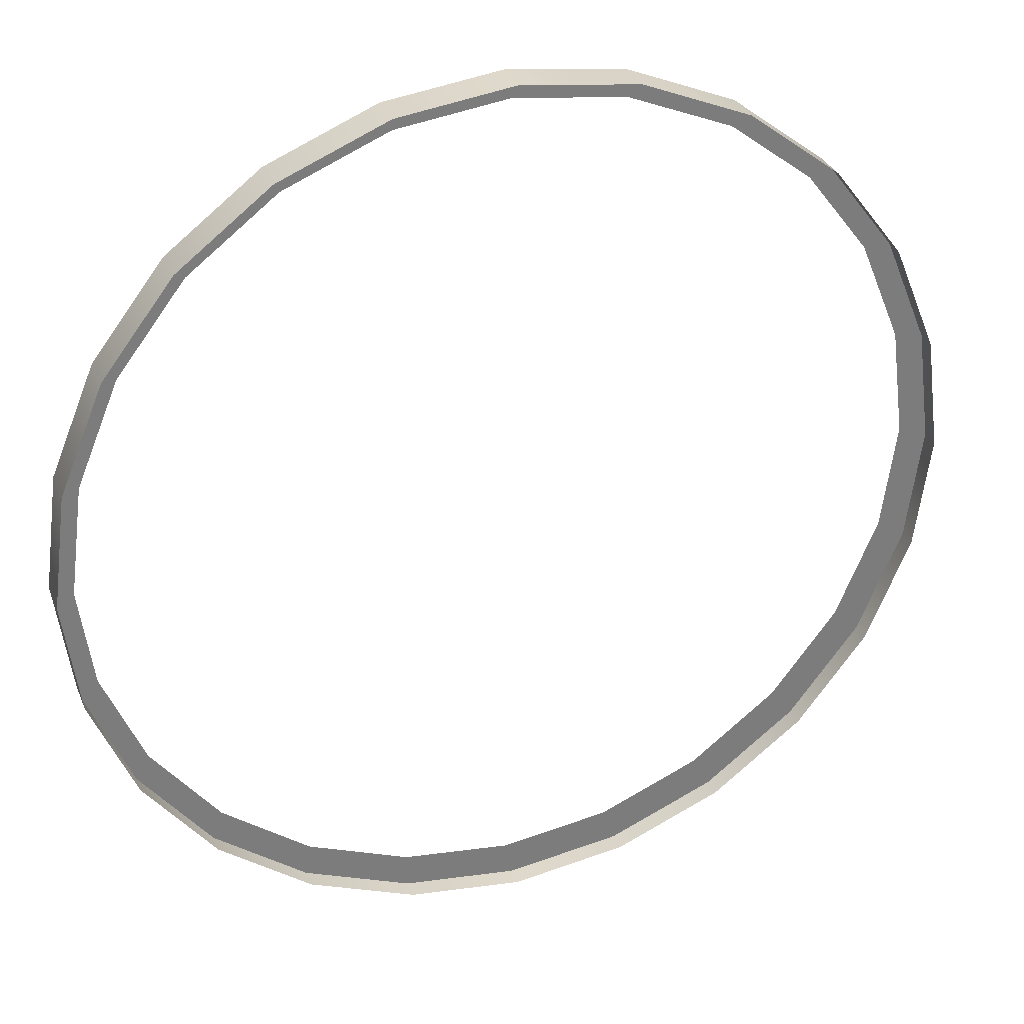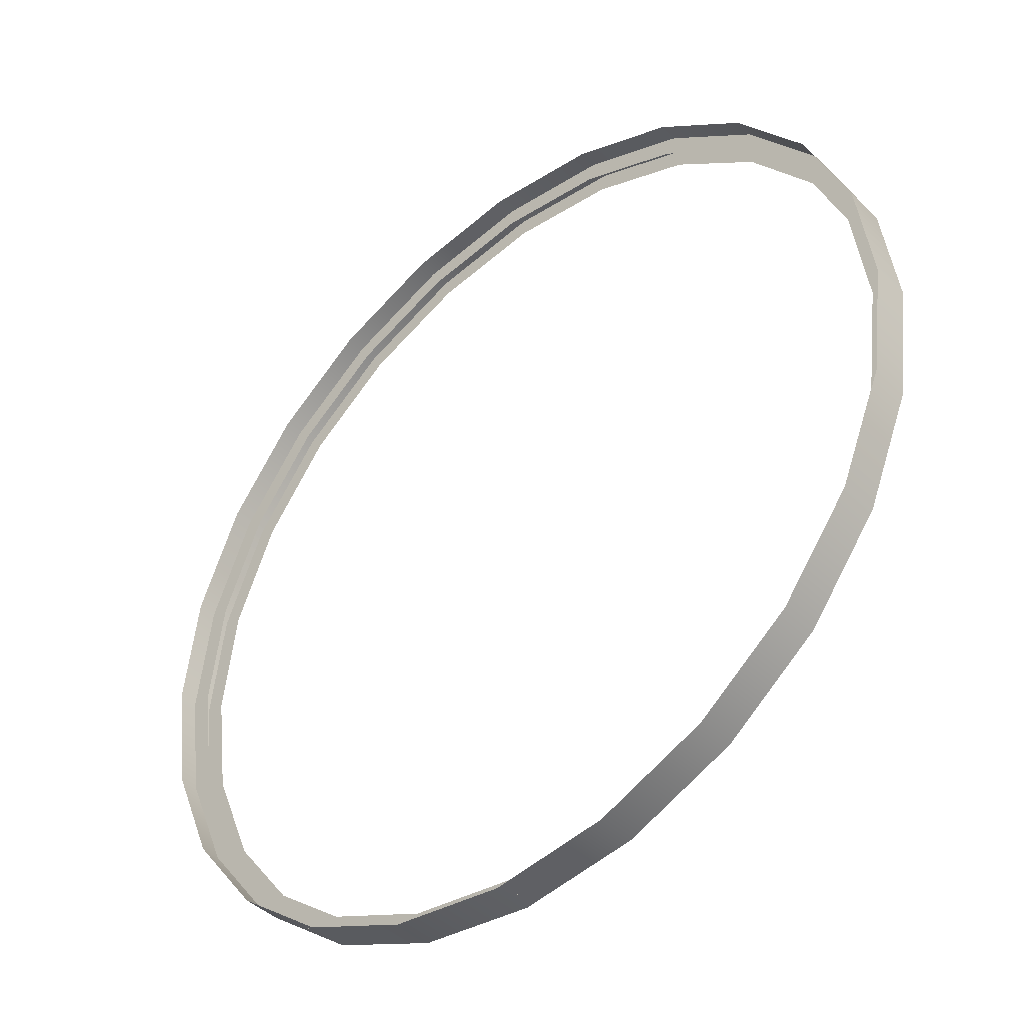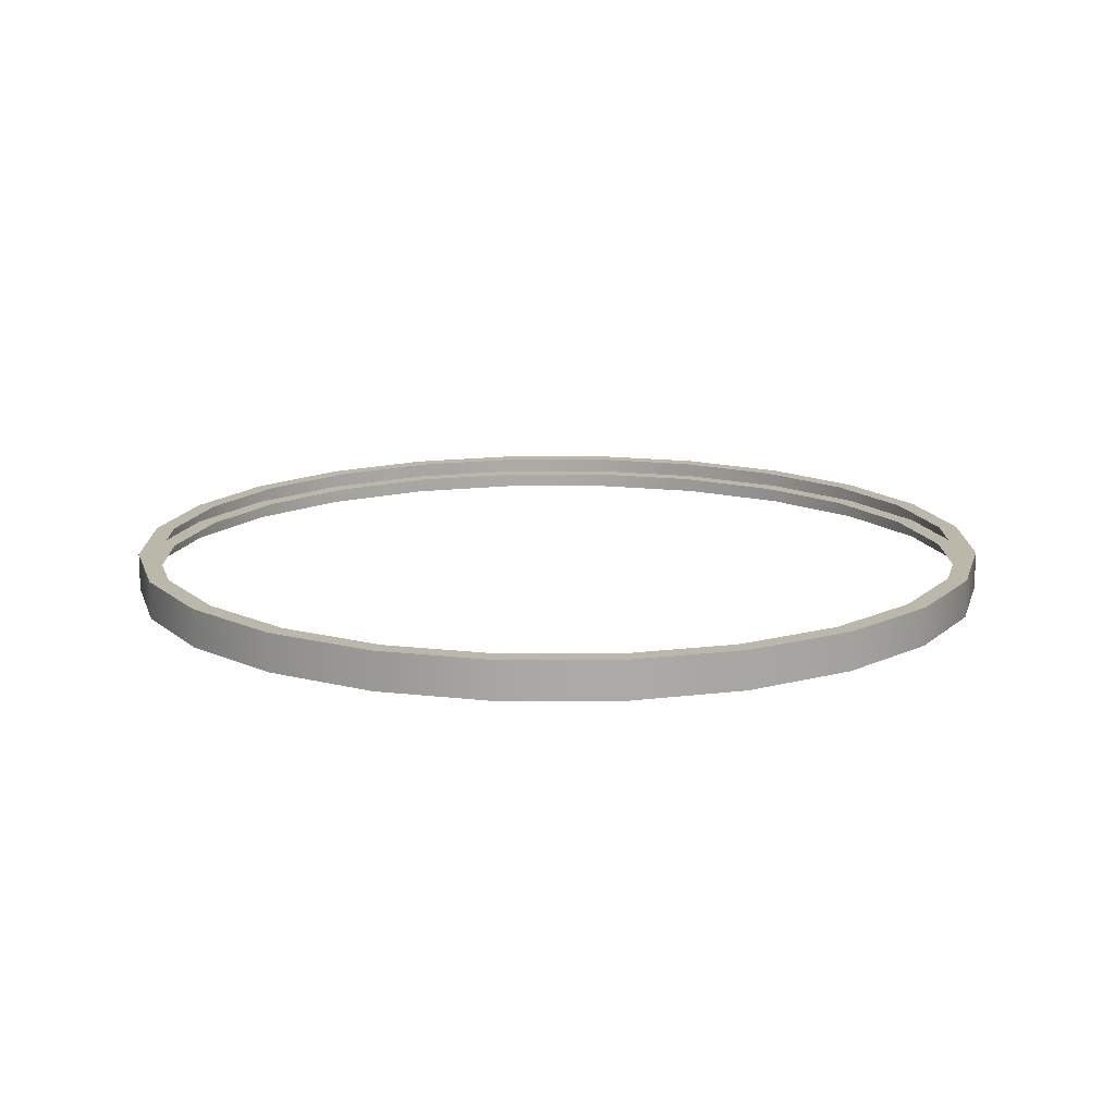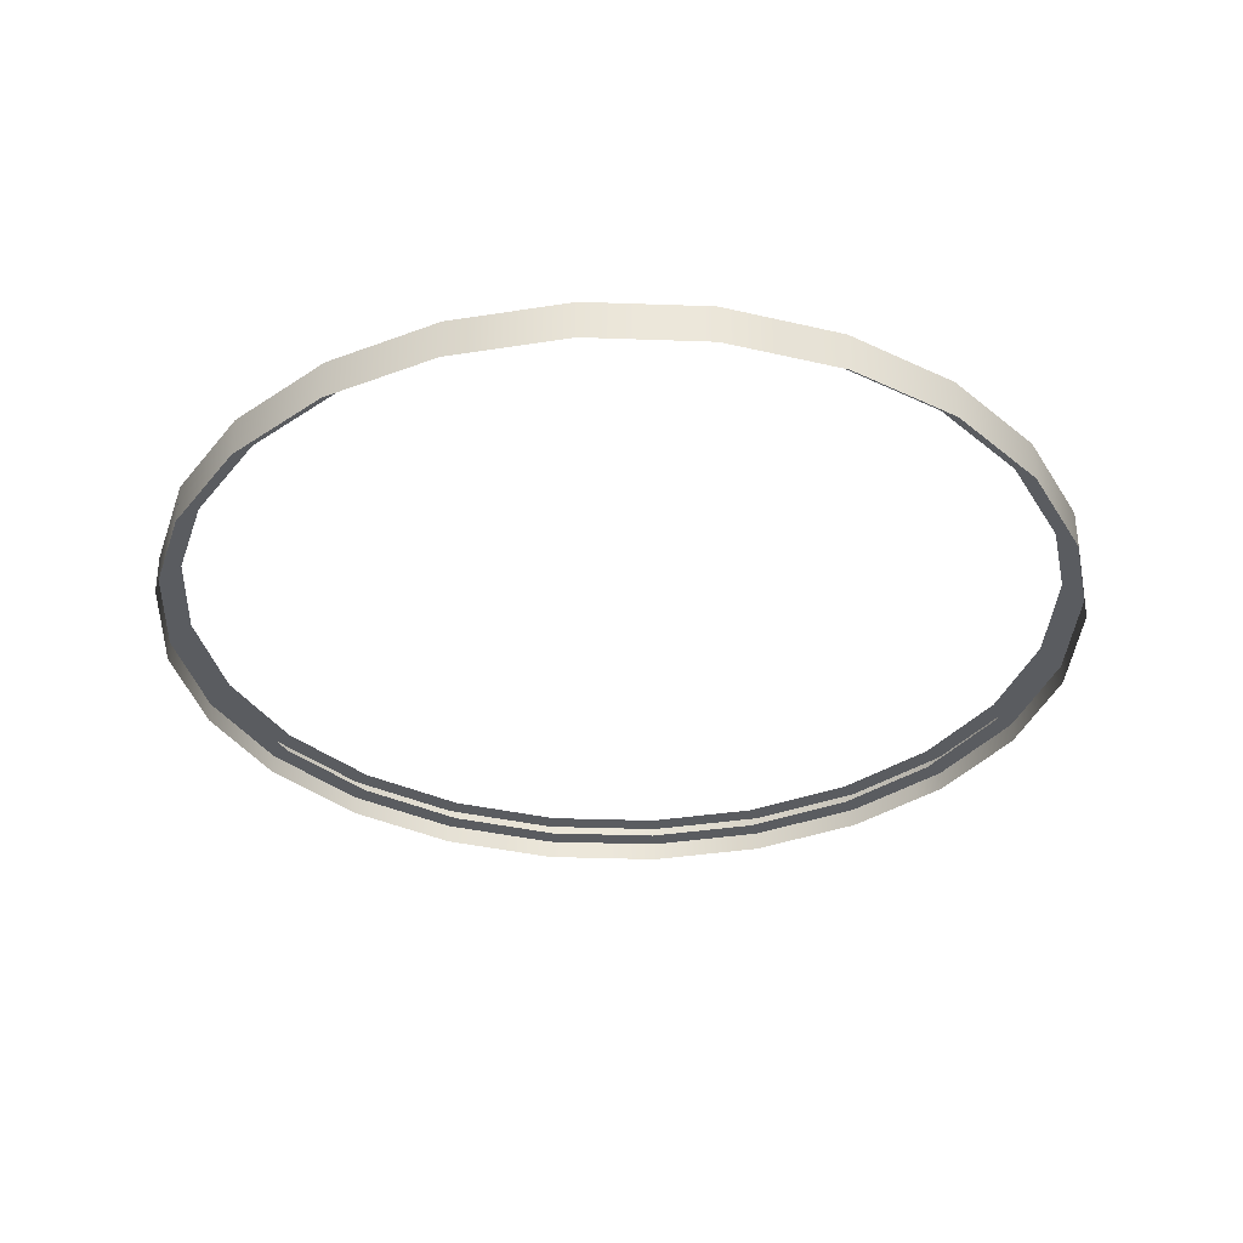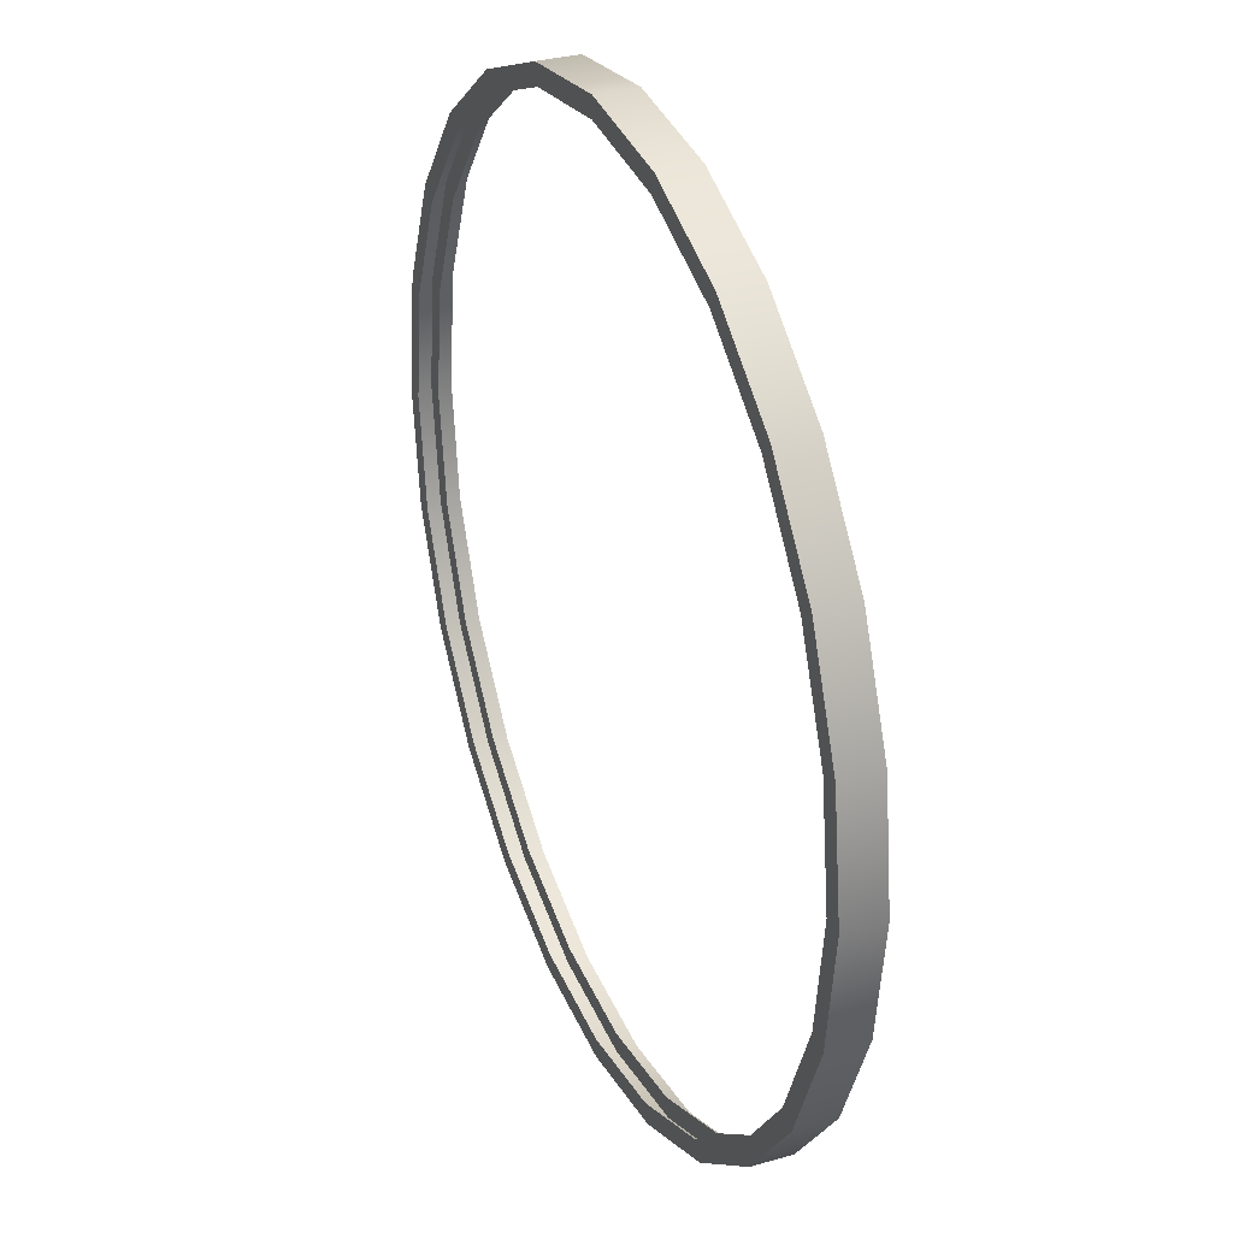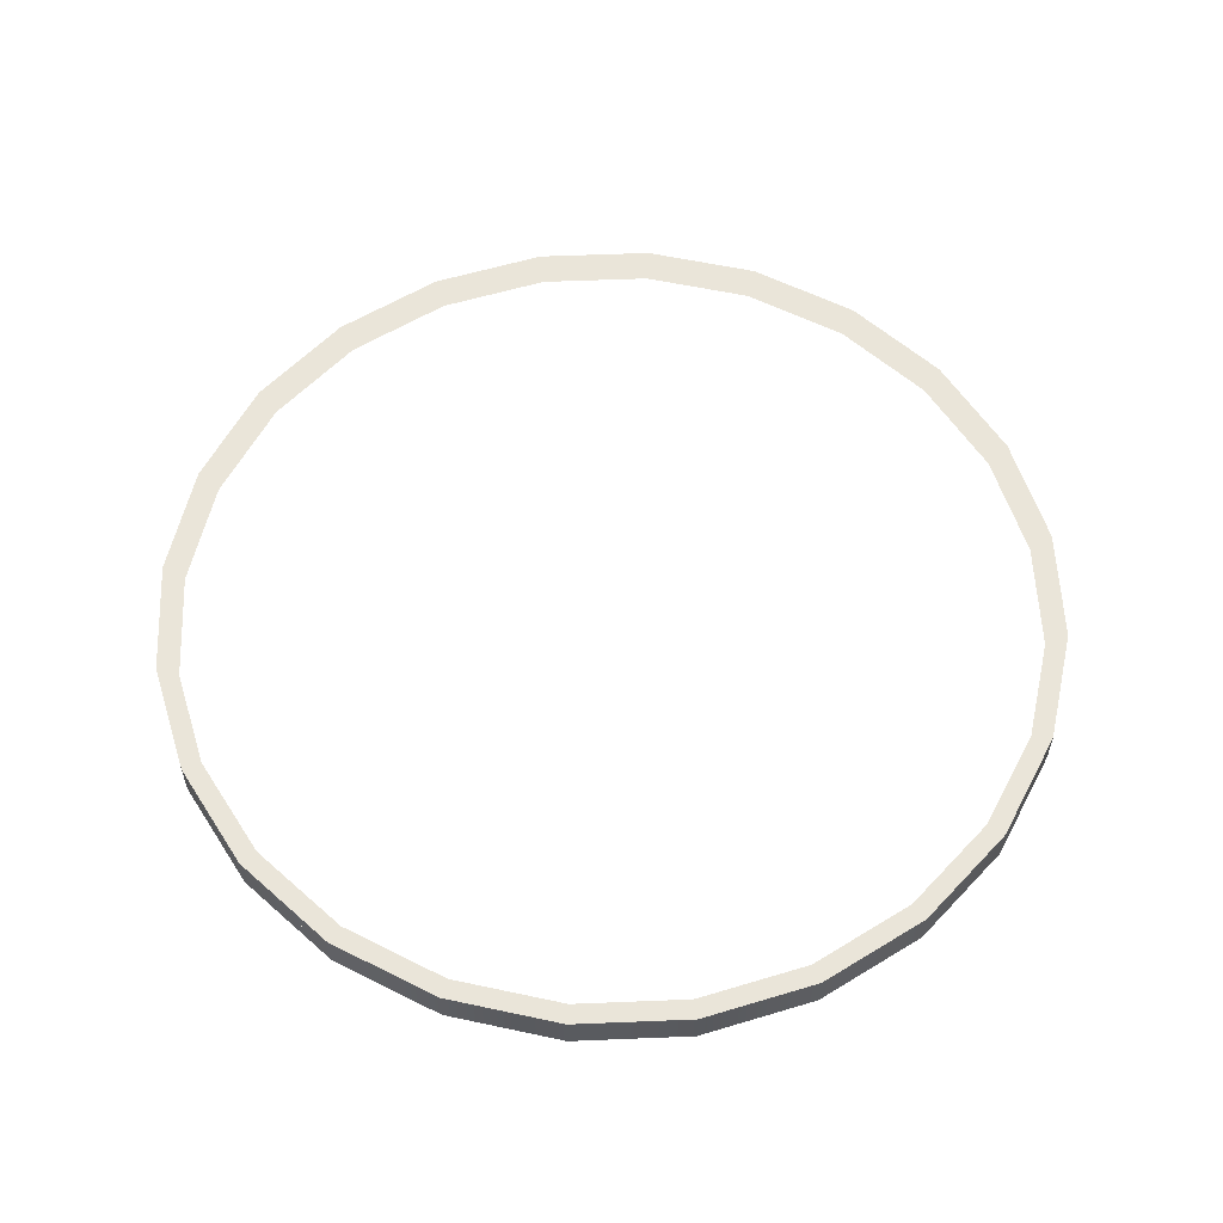
<metadata>
{"format":"obj","ext":"obj","renderer":"f3d","projection":"perspective","resolution":1024,"background":"white","views":[{"elev":31.7,"azim":160.3,"up":"+Y"},{"elev":-43.0,"azim":-138.3,"up":"+Y"},{"elev":14.4,"azim":157.1,"up":"+Z"},{"elev":-34.1,"azim":49.7,"up":"+Z"},{"elev":31.2,"azim":67.6,"up":"+Y"},{"elev":57.8,"azim":65.1,"up":"+Z"}]}
</metadata>
<code>
o #ID93
v -0.3986 -0.2372 0.5309
v -0.4593 -0.2623 0.5201
v -0.4593 -0.2623 0.5309
v -0.3986 -0.2372 0.5201
v -0.3465 -0.1972 0.5309
v -0.3465 -0.1972 0.5201
v -0.5244 -0.2709 0.5201
v -0.5244 -0.2709 0.5309
v -0.5895 -0.2623 0.5309
v -0.4593 -0.2623 0.5309
v -0.5244 -0.2709 0.5309
v -0.5244 -0.2599 0.5309
v -0.5866 -0.2517 0.5309
v -0.6501 -0.2372 0.5309
v -0.6446 -0.2277 0.5309
v -0.7022 -0.1972 0.5309
v -0.6945 -0.1895 0.5309
v -0.7422 -0.1451 0.5309
v -0.7327 -0.1396 0.5309
v -0.7673 -0.08447 0.5309
v -0.7567 -0.08163 0.5309
v -0.7759 -0.01938 0.5309
v -0.7649 -0.01938 0.5309
v -0.7673 0.04572 0.5309
v -0.7567 0.04288 0.5309
v -0.7327 0.1009 0.5309
v -0.7422 0.1064 0.5309
v -0.6945 0.1507 0.5309
v -0.7022 0.1585 0.5309
v -0.6446 0.1889 0.5309
v -0.6501 0.1984 0.5309
v -0.5866 0.213 0.5309
v -0.5895 0.2236 0.5309
v -0.5418 0.2189 0.5309
v -0.5244 0.2212 0.5309
v -0.4593 0.2236 0.5309
v -0.5244 0.2321 0.5309
v -0.5432 0.2296 0.5309
v -0.4621 -0.2517 0.5309
v -0.3986 -0.2372 0.5309
v -0.4041 -0.2277 0.5309
v -0.3465 -0.1972 0.5309
v -0.3543 -0.1895 0.5309
v -0.3066 -0.1451 0.5309
v -0.3161 -0.1396 0.5309
v -0.2814 -0.08447 0.5309
v -0.292 -0.08163 0.5309
v -0.2729 -0.01938 0.5309
v -0.2838 -0.01938 0.5309
v -0.292 0.04288 0.5309
v -0.2814 0.04572 0.5309
v -0.3161 0.1009 0.5309
v -0.3066 0.1064 0.5309
v -0.3543 0.1507 0.5309
v -0.3465 0.1585 0.5309
v -0.4041 0.1889 0.5309
v -0.3986 0.1984 0.5309
v -0.4621 0.213 0.5309
v -0.3066 -0.1451 0.5309
v -0.3066 -0.1451 0.5201
v -0.5895 -0.2623 0.5201
v -0.5895 -0.2623 0.5309
v -0.4593 0.2236 0.5418
v -0.5244 0.2321 0.5309
v -0.5244 0.2321 0.5418
v -0.4593 0.2236 0.5309
v -0.4593 0.2236 0.5201
v -0.5244 0.2321 0.5309
v -0.5244 0.2321 0.5201
v -0.4593 0.2236 0.5309
v -0.3986 0.1984 0.5418
v -0.3986 0.1984 0.5309
v -0.3986 0.1984 0.5201
v -0.3986 0.1984 0.5309
v -0.3465 0.1585 0.5201
v -0.3465 0.1585 0.5309
v -0.3465 0.1585 0.5418
v -0.3465 0.1585 0.5309
v -0.3066 0.1064 0.5418
v -0.3066 0.1064 0.5309
v -0.3066 0.1064 0.5309
v -0.3066 0.1064 0.5201
v -0.2814 0.04572 0.5309
v -0.2814 0.04572 0.5201
v -0.2814 0.04572 0.5418
v -0.2814 0.04572 0.5309
v -0.2729 -0.01938 0.5201
v -0.2729 -0.01938 0.5309
v -0.2729 -0.01938 0.5309
v -0.2729 -0.01938 0.5418
v -0.2814 -0.08447 0.5418
v -0.2814 -0.08447 0.5309
v -0.2814 -0.08447 0.5309
v -0.2814 -0.08447 0.5201
v -0.3066 -0.1451 0.5309
v -0.3066 -0.1451 0.5418
v -0.3465 -0.1972 0.5309
v -0.3465 -0.1972 0.5418
v -0.3986 -0.2372 0.5418
v -0.3986 -0.2372 0.5309
v -0.4593 -0.2623 0.5418
v -0.4593 -0.2623 0.5309
v -0.5244 -0.2709 0.5418
v -0.5244 -0.2709 0.5309
v -0.5895 -0.2623 0.5418
v -0.5895 -0.2623 0.5309
v -0.6501 -0.2372 0.5201
v -0.6501 -0.2372 0.5309
v -0.6501 -0.2372 0.5418
v -0.6501 -0.2372 0.5309
v -0.7022 -0.1972 0.5201
v -0.7022 -0.1972 0.5309
v -0.7022 -0.1972 0.5418
v -0.7022 -0.1972 0.5309
v -0.7422 -0.1451 0.5201
v -0.7422 -0.1451 0.5309
v -0.7422 -0.1451 0.5309
v -0.7422 -0.1451 0.5418
v -0.7673 -0.08447 0.5309
v -0.7673 -0.08447 0.5418
v -0.7673 -0.08447 0.5201
v -0.7673 -0.08447 0.5309
v -0.7759 -0.01938 0.5309
v -0.7759 -0.01938 0.5201
v -0.7759 -0.01938 0.5418
v -0.7759 -0.01938 0.5309
v -0.7673 0.04572 0.5201
v -0.7673 0.04572 0.5309
v -0.7673 0.04572 0.5309
v -0.7673 0.04572 0.5418
v -0.7422 0.1064 0.5418
v -0.7422 0.1064 0.5309
v -0.7422 0.1064 0.5309
v -0.7422 0.1064 0.5201
v -0.7022 0.1585 0.5309
v -0.7022 0.1585 0.5201
v -0.7022 0.1585 0.5418
v -0.7022 0.1585 0.5309
v -0.6501 0.1984 0.5201
v -0.6501 0.1984 0.5309
v -0.6501 0.1984 0.5418
v -0.6501 0.1984 0.5309
v -0.5895 0.2236 0.5201
v -0.5895 0.2236 0.5309
v -0.5895 0.2236 0.5418
v -0.5895 0.2236 0.5309
v -0.5432 0.2296 0.5201
v -0.5432 0.2296 0.5309
v -0.5432 0.2296 0.5418
v -0.5432 0.2296 0.5309
v -0.5432 0.2296 0.5309
v -0.5432 0.2296 0.5201
v -0.4593 -0.2623 0.5418
v -0.5895 -0.2623 0.5418
v -0.5244 -0.2709 0.5418
v -0.5244 -0.2599 0.5418
v -0.4621 -0.2517 0.5418
v -0.3986 -0.2372 0.5418
v -0.4041 -0.2277 0.5418
v -0.3465 -0.1972 0.5418
v -0.3543 -0.1895 0.5418
v -0.3066 -0.1451 0.5418
v -0.3161 -0.1396 0.5418
v -0.2814 -0.08447 0.5418
v -0.292 -0.08163 0.5418
v -0.2729 -0.01938 0.5418
v -0.2838 -0.01938 0.5418
v -0.292 0.04288 0.5418
v -0.2814 0.04572 0.5418
v -0.3161 0.1009 0.5418
v -0.3066 0.1064 0.5418
v -0.3543 0.1507 0.5418
v -0.3465 0.1585 0.5418
v -0.4041 0.1889 0.5418
v -0.3986 0.1984 0.5418
v -0.4621 0.213 0.5418
v -0.4593 0.2236 0.5418
v -0.5244 0.2212 0.5418
v -0.5866 -0.2517 0.5418
v -0.6501 -0.2372 0.5418
v -0.6446 -0.2277 0.5418
v -0.7022 -0.1972 0.5418
v -0.6945 -0.1895 0.5418
v -0.7422 -0.1451 0.5418
v -0.7327 -0.1396 0.5418
v -0.7673 -0.08447 0.5418
v -0.7567 -0.08163 0.5418
v -0.7759 -0.01938 0.5418
v -0.7649 -0.01938 0.5418
v -0.7673 0.04572 0.5418
v -0.7567 0.04288 0.5418
v -0.7327 0.1009 0.5418
v -0.7422 0.1064 0.5418
v -0.6945 0.1507 0.5418
v -0.7022 0.1585 0.5418
v -0.6446 0.1889 0.5418
v -0.6501 0.1984 0.5418
v -0.5866 0.213 0.5418
v -0.5895 0.2236 0.5418
v -0.5418 0.2189 0.5418
v -0.5244 0.2321 0.5418
v -0.5432 0.2296 0.5418
f 1 2 3
f 2 1 4
f 5 4 1
f 4 5 6
f 3 7 8
f 7 3 2
f 9 10 11
f 10 9 12
f 12 9 13
f 13 9 14
f 13 14 15
f 15 14 16
f 15 16 17
f 17 16 18
f 17 18 19
f 19 18 20
f 19 20 21
f 21 20 22
f 21 22 23
f 23 22 24
f 23 24 25
f 25 24 26
f 26 24 27
f 26 27 28
f 28 27 29
f 28 29 30
f 30 29 31
f 30 31 32
f 32 31 33
f 32 33 34
f 34 33 35
f 35 33 36
f 36 33 37
f 37 33 38
f 10 39 40
f 39 10 12
f 40 39 41
f 40 41 42
f 42 41 43
f 42 43 44
f 44 43 45
f 44 45 46
f 46 45 47
f 46 47 48
f 48 47 49
f 48 49 50
f 48 50 51
f 51 50 52
f 51 52 53
f 53 52 54
f 53 54 55
f 55 54 56
f 55 56 57
f 57 56 58
f 57 58 36
f 36 58 35
f 59 6 5
f 6 59 60
f 8 61 62
f 61 8 7
f 63 64 65
f 64 63 66
f 67 68 69
f 68 67 70
f 71 66 63
f 66 71 72
f 73 70 67
f 70 73 74
f 75 74 73
f 74 75 76
f 77 72 71
f 72 77 78
f 79 78 77
f 78 79 80
f 75 81 76
f 81 75 82
f 82 83 81
f 83 82 84
f 85 80 79
f 80 85 86
f 83 87 88
f 87 83 84
f 89 85 90
f 85 89 86
f 91 89 90
f 89 91 92
f 87 93 88
f 93 87 94
f 95 91 96
f 91 95 92
f 93 60 59
f 60 93 94
f 97 96 98
f 96 97 95
f 97 99 100
f 99 97 98
f 100 101 102
f 101 100 99
f 102 103 104
f 103 102 101
f 104 105 106
f 105 104 103
f 62 107 108
f 107 62 61
f 106 109 110
f 109 106 105
f 108 111 112
f 111 108 107
f 110 113 114
f 113 110 109
f 112 115 116
f 115 112 111
f 117 113 118
f 113 117 114
f 119 118 120
f 118 119 117
f 116 121 122
f 121 116 115
f 121 123 122
f 123 121 124
f 125 119 120
f 119 125 126
f 123 127 128
f 127 123 124
f 129 125 130
f 125 129 126
f 131 129 130
f 129 131 132
f 127 133 128
f 133 127 134
f 134 135 133
f 135 134 136
f 137 132 131
f 132 137 138
f 139 135 136
f 135 139 140
f 141 138 137
f 138 141 142
f 143 140 139
f 140 143 144
f 145 142 141
f 142 145 146
f 147 144 143
f 144 147 148
f 149 146 145
f 146 149 150
f 150 149 65
f 150 65 64
f 69 151 152
f 151 69 68
f 153 154 155
f 154 153 156
f 156 153 157
f 157 153 158
f 157 158 159
f 159 158 160
f 159 160 161
f 161 160 162
f 161 162 163
f 163 162 164
f 163 164 165
f 165 164 166
f 165 166 167
f 167 166 168
f 168 166 169
f 168 169 170
f 170 169 171
f 170 171 172
f 172 171 173
f 172 173 174
f 174 173 175
f 174 175 176
f 176 175 177
f 176 177 178
f 154 179 180
f 179 154 156
f 180 179 181
f 180 181 182
f 182 181 183
f 182 183 184
f 184 183 185
f 184 185 186
f 186 185 187
f 186 187 188
f 188 187 189
f 188 189 190
f 190 189 191
f 190 191 192
f 190 192 193
f 193 192 194
f 193 194 195
f 195 194 196
f 195 196 197
f 197 196 198
f 197 198 199
f 199 198 200
f 199 200 178
f 199 178 177
f 199 177 201
f 199 201 202

</code>
